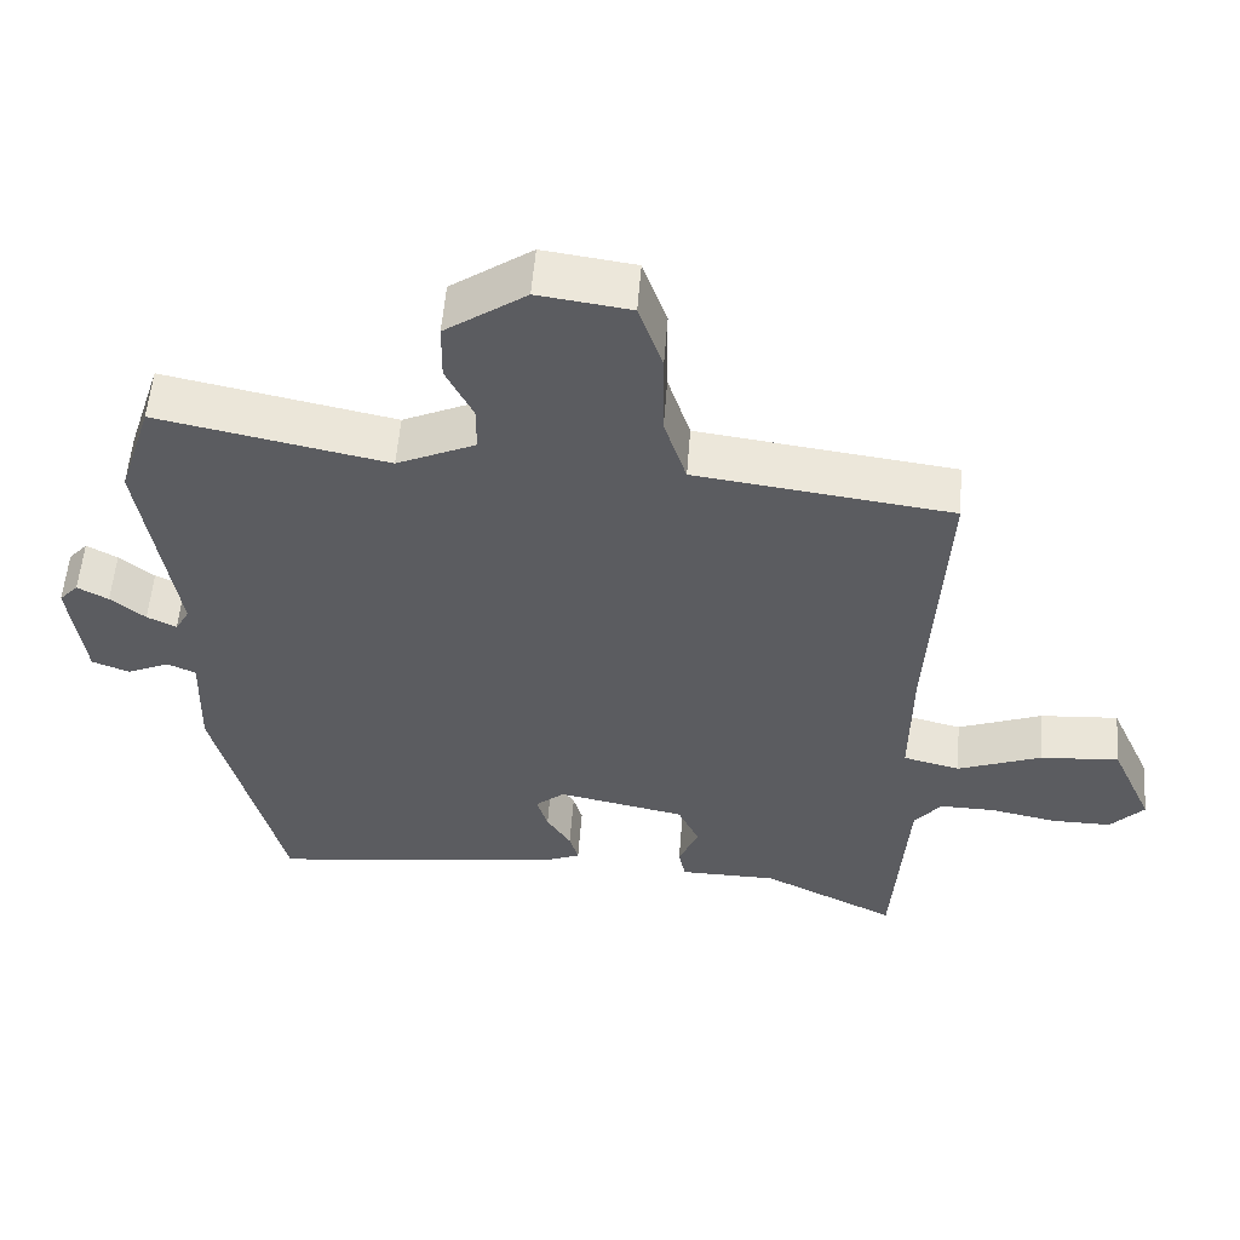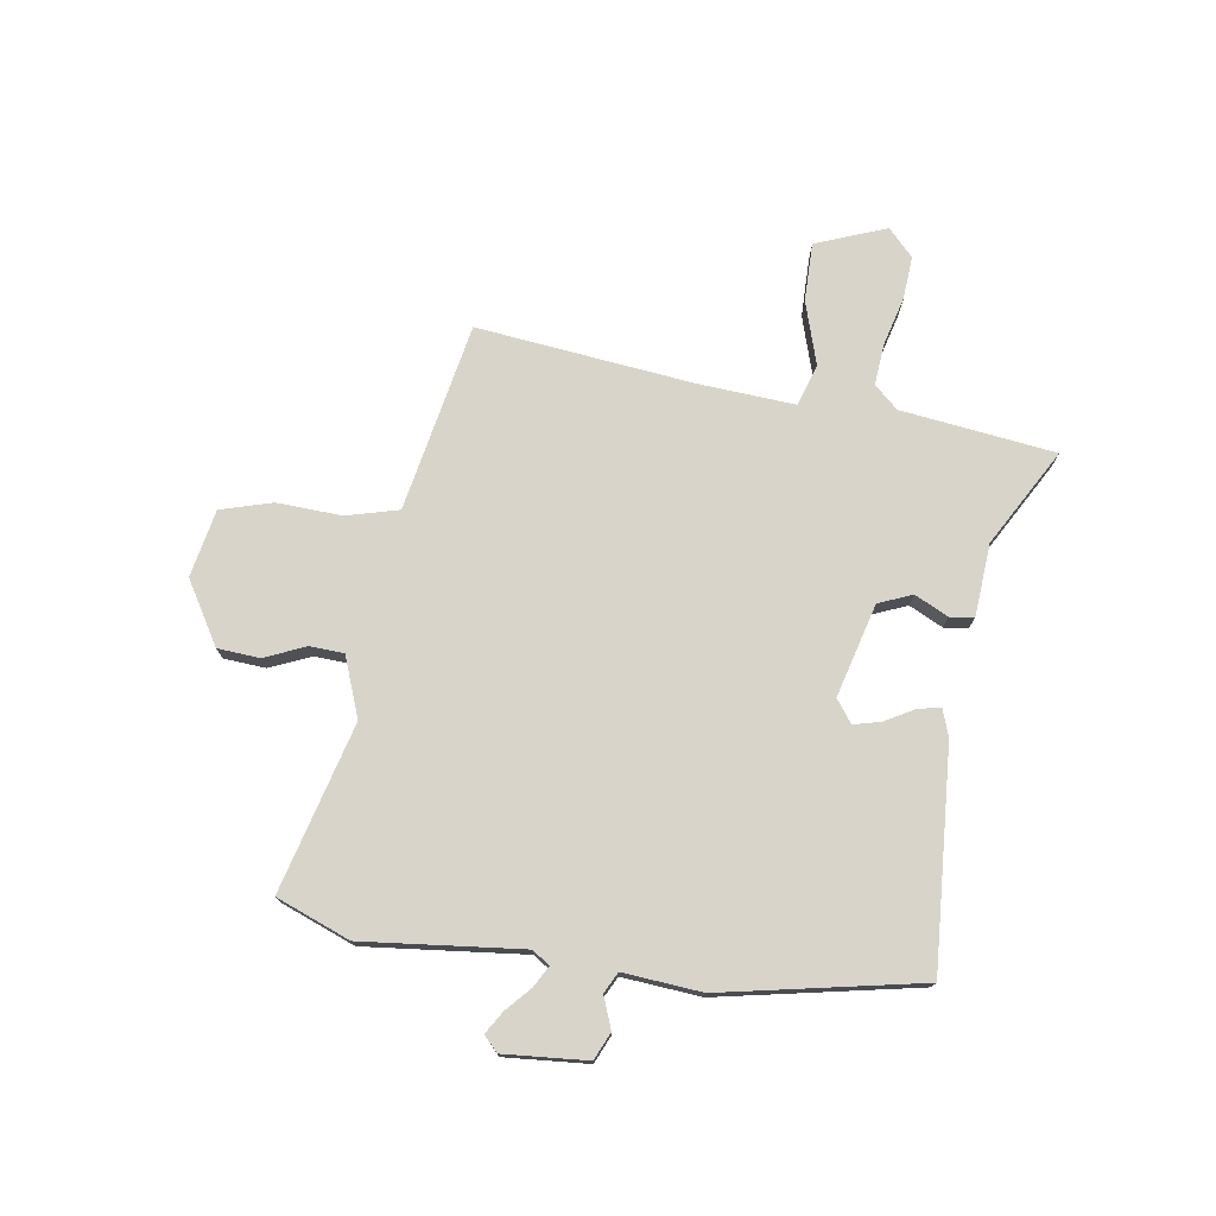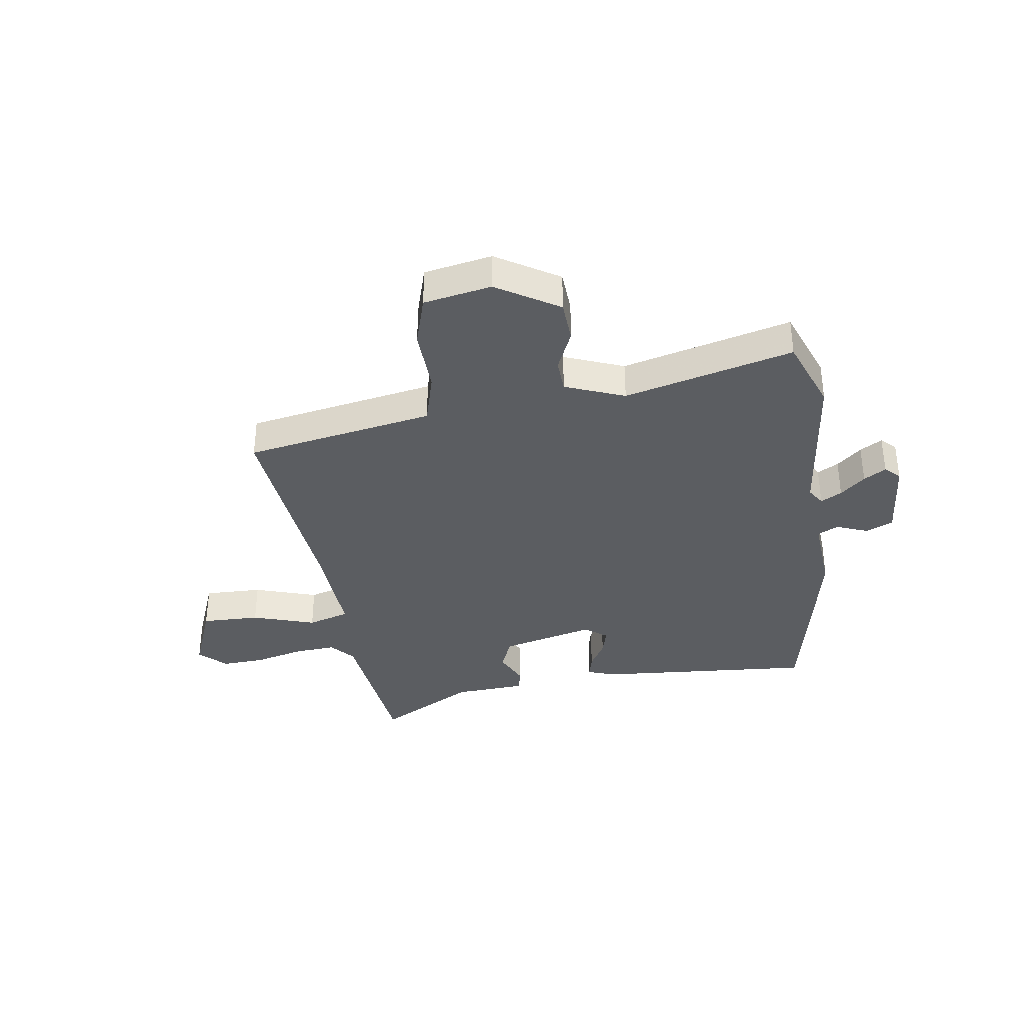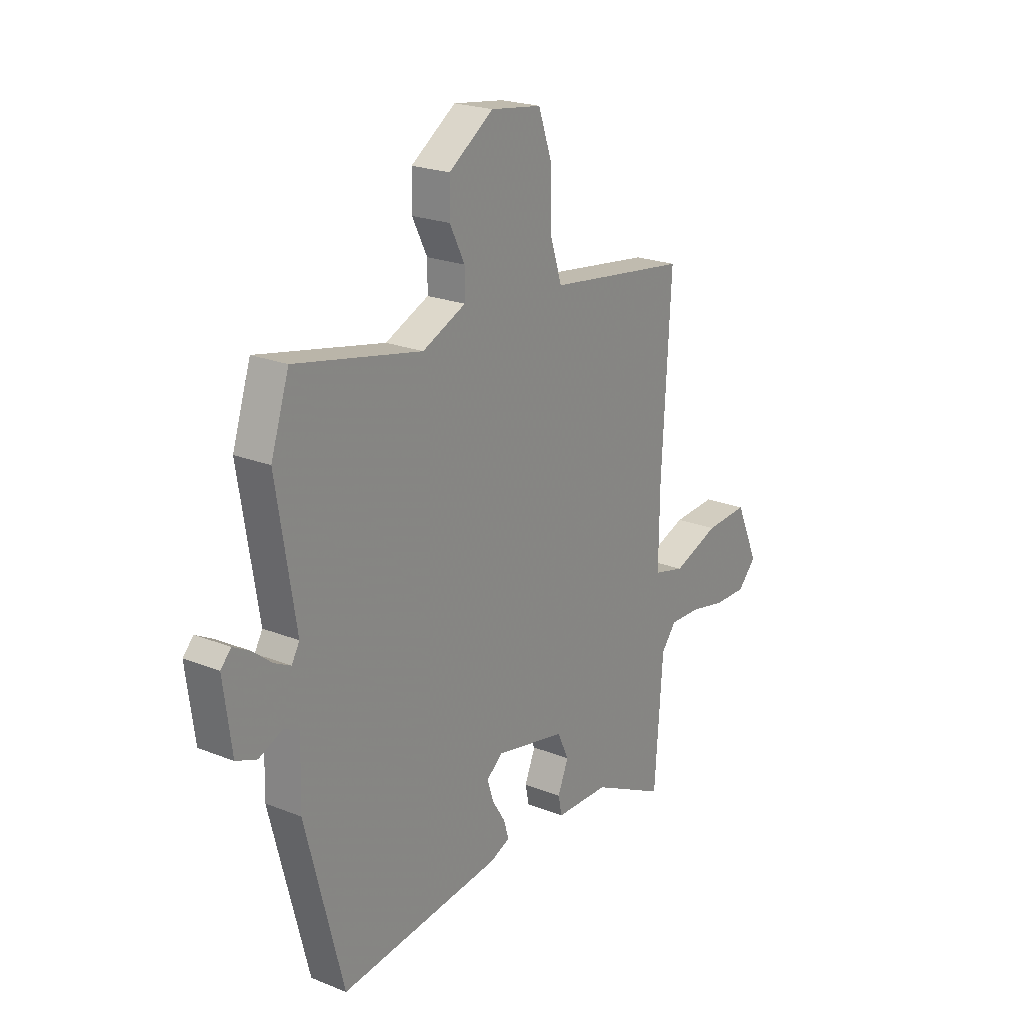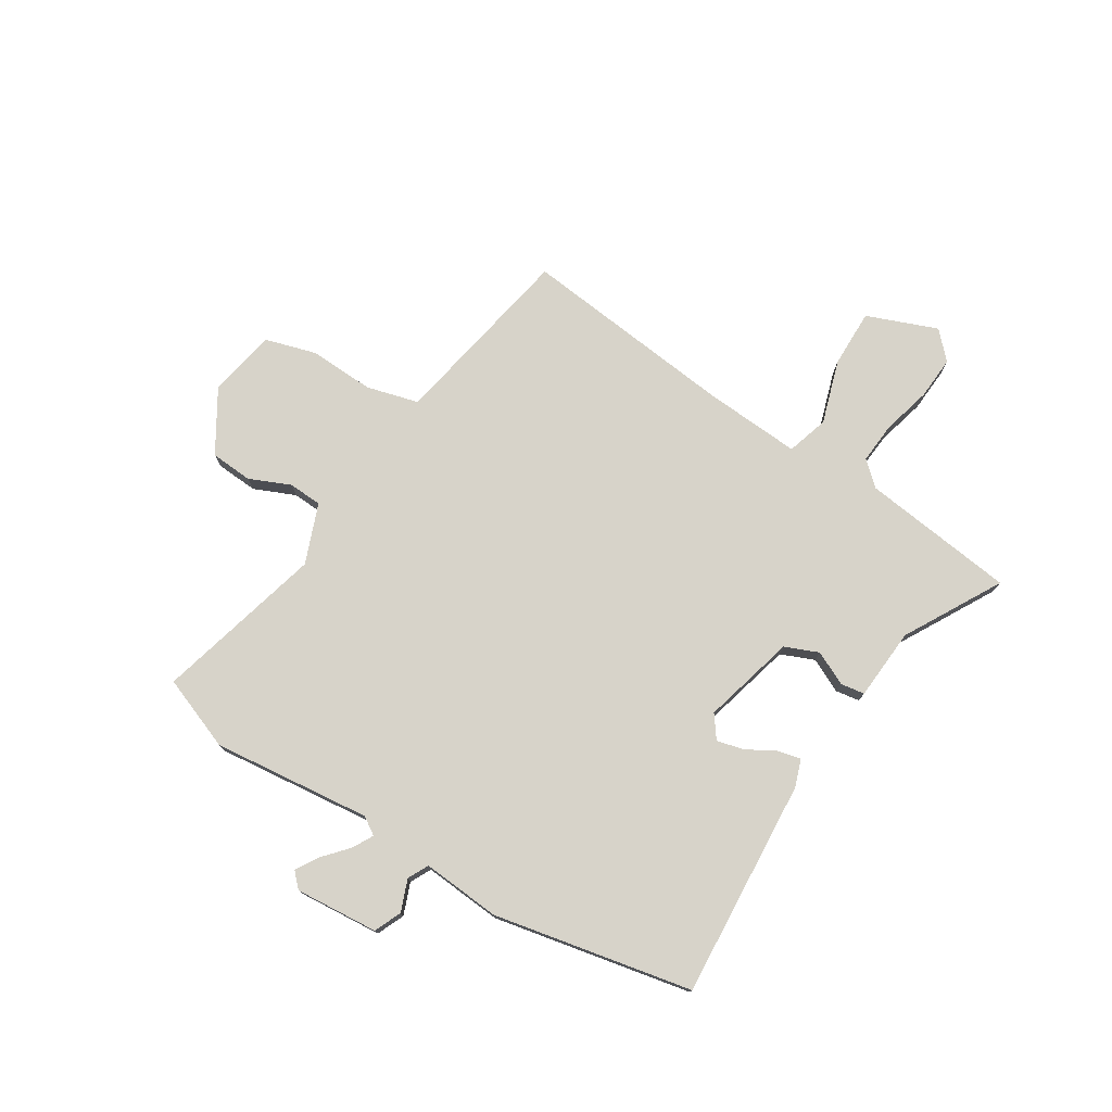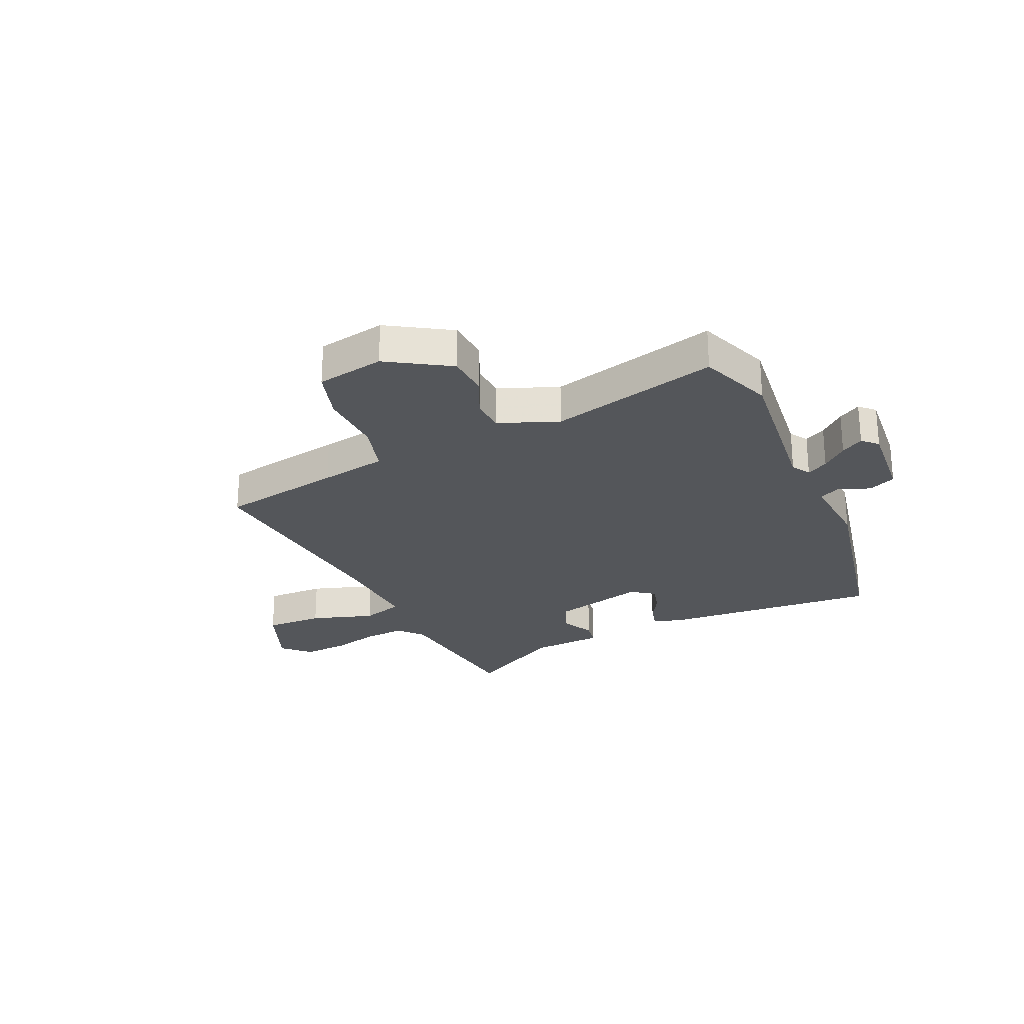
<metadata>
{"format":"obj","ext":"obj","renderer":"f3d","projection":"perspective","resolution":1024,"background":"white","views":[{"elev":54.7,"azim":-175.6,"up":"+Z"},{"elev":75.0,"azim":101.9,"up":"+Y"},{"elev":-36.0,"azim":11.1,"up":"+Y"},{"elev":21.9,"azim":125.1,"up":"+Z"},{"elev":76.2,"azim":125.0,"up":"+Y"},{"elev":-25.5,"azim":27.0,"up":"+Y"}]}
</metadata>
<code>
v 0.407 0.07 -0.526
v 0.014 0.07 -0.478
v -0.034 0.07 -0.458
v -0.022 0.07 -0.417
v 0.01 0.07 -0.367
v 0.025 0.07 -0.319
v -0.014 0.07 -0.287
v -0.184 0.07 -0.322
v -0.212 0.07 -0.381
v -0.186 0.07 -0.443
v -0.195 0.07 -0.486
v -0.325 0.07 -0.488
v -0.504 0.07 -0.576
v -0.524 0.07 -0.297
v -0.56 0.07 -0.252
v -0.635 0.07 -0.254
v -0.723 0.07 -0.272
v -0.802 0.07 -0.273
v -0.847 0.07 -0.225
v -0.791 0.07 -0.101
v -0.686 0.07 -0.108
v -0.574 0.07 -0.15
v -0.498 0.07 -0.131
v -0.5 0.07 0.043
v -0.522 0.07 0.435
v -0.301 0.07 0.464
v -0.18 0.07 0.48
v -0.15 0.07 0.572
v -0.149 0.07 0.689
v -0.117 0.07 0.78
v 0.006 0.07 0.797
v 0.114 0.07 0.723
v 0.115 0.07 0.647
v 0.079 0.07 0.575
v 0.079 0.07 0.514
v 0.184 0.07 0.467
v 0.49 0.07 0.53
v 0.534 0.07 0.395
v 0.488 0.07 0.111
v 0.507 0.07 0.078
v 0.546 0.07 0.097
v 0.592 0.07 0.134
v 0.633 0.07 0.156
v 0.658 0.07 0.129
v 0.638 0.07 -0.02
v 0.588 0.07 -0.039
v 0.532 0.07 -0.014
v 0.494 0.07 -0.031
v 0.498 0.07 -0.173
v 0.407 0 -0.526
v 0.014 0 -0.478
v -0.034 0 -0.458
v -0.022 0 -0.417
v 0.01 0 -0.367
v 0.025 0 -0.319
v -0.014 0 -0.287
v -0.184 0 -0.322
v -0.212 0 -0.381
v -0.186 0 -0.443
v -0.195 0 -0.486
v -0.325 0 -0.488
v -0.504 0 -0.576
v -0.524 0 -0.297
v -0.56 0 -0.252
v -0.635 0 -0.254
v -0.723 0 -0.272
v -0.802 0 -0.273
v -0.847 0 -0.225
v -0.791 0 -0.101
v -0.686 0 -0.108
v -0.574 0 -0.15
v -0.498 0 -0.131
v -0.5 0 0.043
v -0.522 0 0.435
v -0.301 0 0.464
v -0.18 0 0.48
v -0.15 0 0.572
v -0.149 0 0.689
v -0.117 0 0.78
v 0.006 0 0.797
v 0.114 0 0.723
v 0.115 0 0.647
v 0.079 0 0.575
v 0.079 0 0.514
v 0.184 0 0.467
v 0.49 0 0.53
v 0.534 0 0.395
v 0.488 0 0.111
v 0.507 0 0.078
v 0.546 0 0.097
v 0.592 0 0.134
v 0.633 0 0.156
v 0.658 0 0.129
v 0.638 0 -0.02
v 0.588 0 -0.039
v 0.532 0 -0.014
v 0.494 0 -0.031
v 0.498 0 -0.173
f 3 4 5
f 2 3 5
f 1 2 5
f 49 1 5
f 48 49 5
f 45 46 47
f 44 45 47
f 43 44 47
f 42 43 47
f 41 42 47
f 40 41 47 48
f 48 5 6
f 40 48 6
f 39 40 6
f 39 6 7
f 38 39 7
f 37 38 7
f 36 37 7
f 32 33 34
f 31 32 34
f 30 31 34
f 29 30 34
f 28 29 34
f 27 28 34 35
f 36 7 8
f 35 36 8
f 27 35 8
f 26 27 8
f 20 21 22
f 19 20 22
f 18 19 22
f 17 18 22
f 16 17 22
f 15 16 22 23
f 14 15 23
f 12 13 14 23
f 12 23 24
f 11 12 24
f 10 11 24
f 9 10 24
f 24 25 26
f 9 24 26
f 8 9 26
f 54 53 52
f 54 52 51
f 54 51 50
f 54 50 98
f 54 98 97
f 96 95 94
f 96 94 93
f 96 93 92
f 96 92 91
f 96 91 90
f 97 96 90 89
f 55 54 97
f 55 97 89
f 55 89 88
f 56 55 88
f 56 88 87
f 56 87 86
f 56 86 85
f 83 82 81
f 83 81 80
f 83 80 79
f 83 79 78
f 83 78 77
f 84 83 77 76
f 57 56 85
f 57 85 84
f 57 84 76
f 57 76 75
f 71 70 69
f 71 69 68
f 71 68 67
f 71 67 66
f 71 66 65
f 72 71 65 64
f 72 64 63
f 72 63 62 61
f 73 72 61
f 73 61 60
f 73 60 59
f 73 59 58
f 75 74 73
f 75 73 58
f 75 58 57
f 1 50 51 2
f 2 51 52 3
f 3 52 53 4
f 4 53 54 5
f 5 54 55 6
f 6 55 56 7
f 7 56 57 8
f 8 57 58 9
f 9 58 59 10
f 10 59 60 11
f 11 60 61 12
f 12 61 62 13
f 13 62 63 14
f 14 63 64 15
f 15 64 65 16
f 16 65 66 17
f 17 66 67 18
f 18 67 68 19
f 19 68 69 20
f 20 69 70 21
f 21 70 71 22
f 22 71 72 23
f 23 72 73 24
f 24 73 74 25
f 25 74 75 26
f 26 75 76 27
f 27 76 77 28
f 28 77 78 29
f 29 78 79 30
f 30 79 80 31
f 31 80 81 32
f 32 81 82 33
f 33 82 83 34
f 34 83 84 35
f 35 84 85 36
f 36 85 86 37
f 37 86 87 38
f 38 87 88 39
f 39 88 89 40
f 40 89 90 41
f 41 90 91 42
f 42 91 92 43
f 43 92 93 44
f 44 93 94 45
f 45 94 95 46
f 46 95 96 47
f 47 96 97 48
f 48 97 98 49
f 49 98 50 1

</code>
